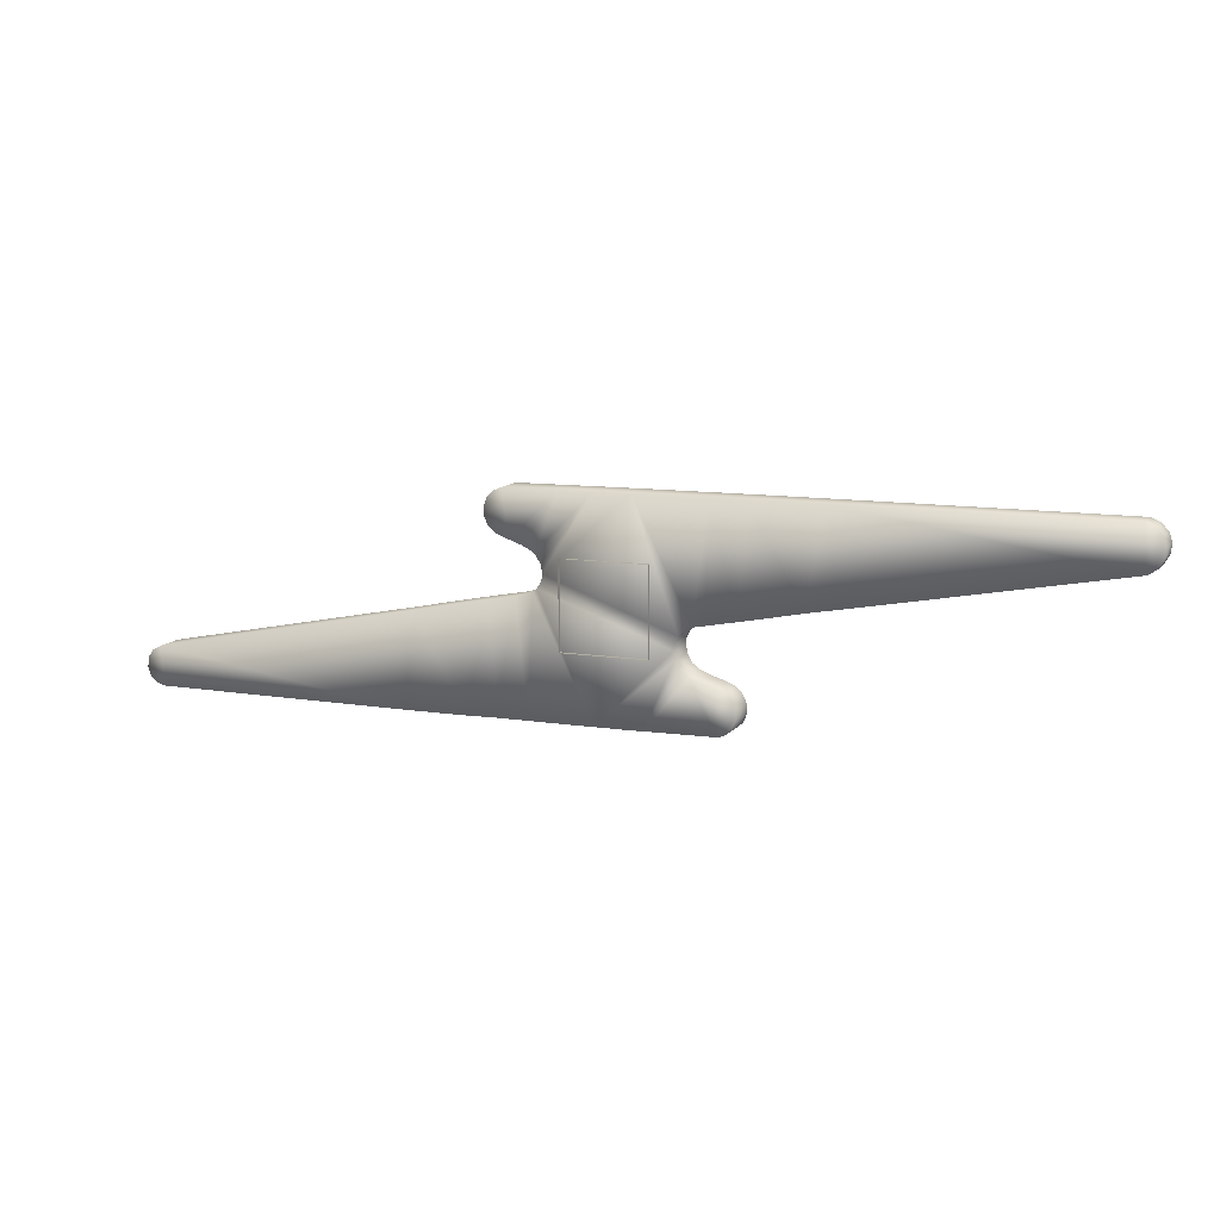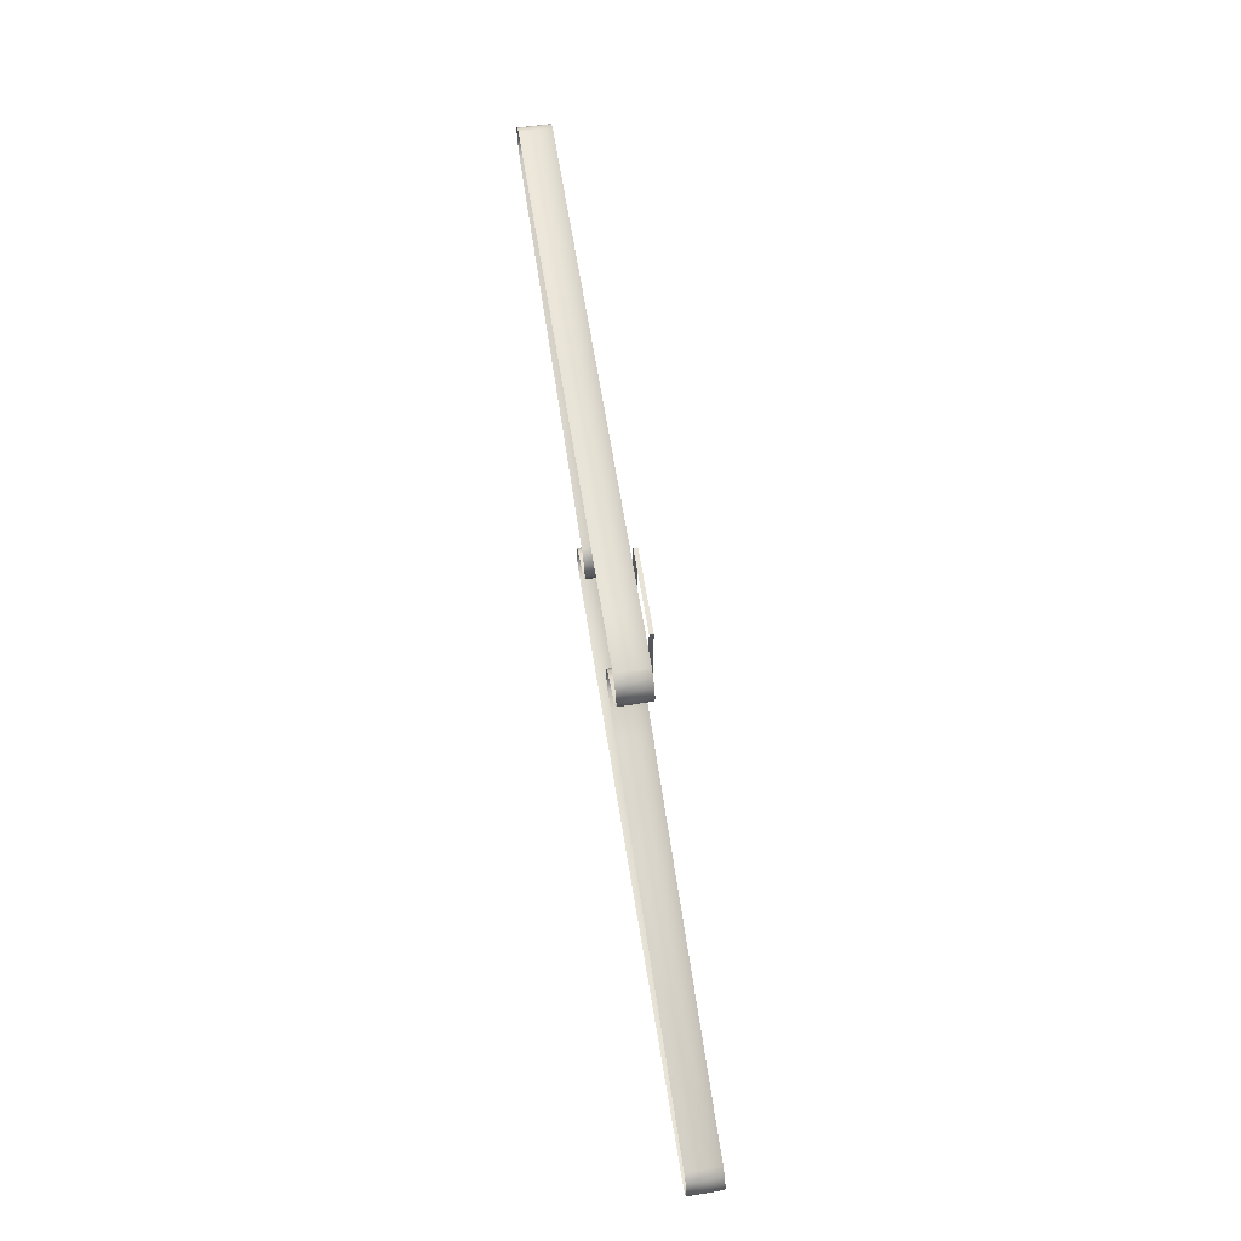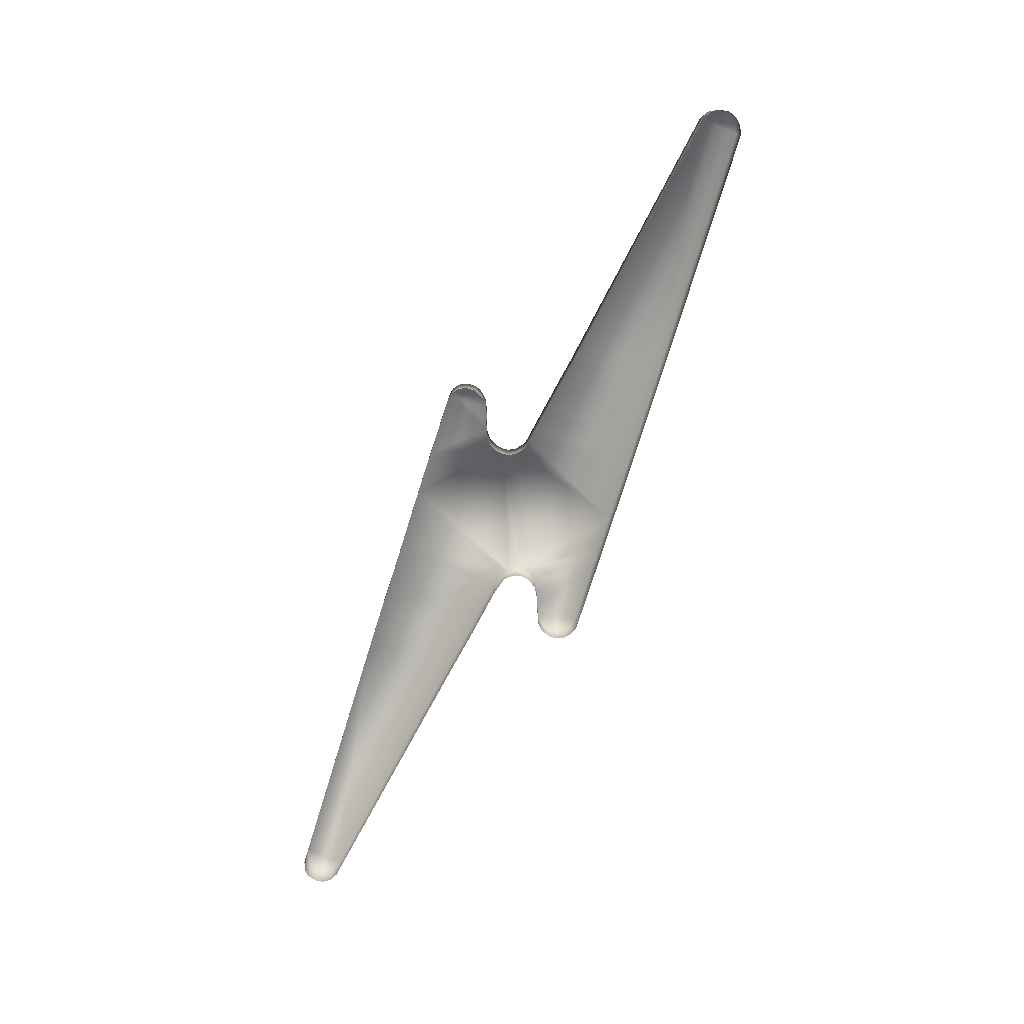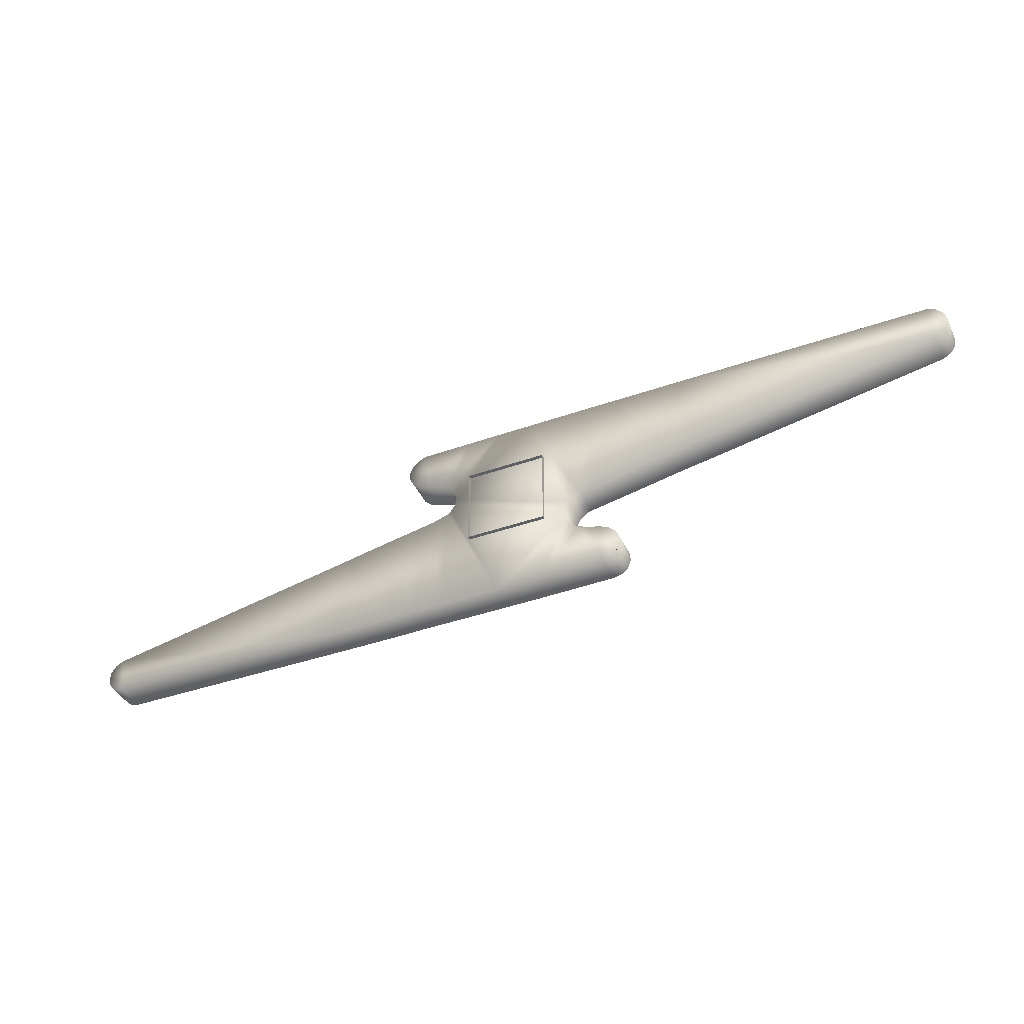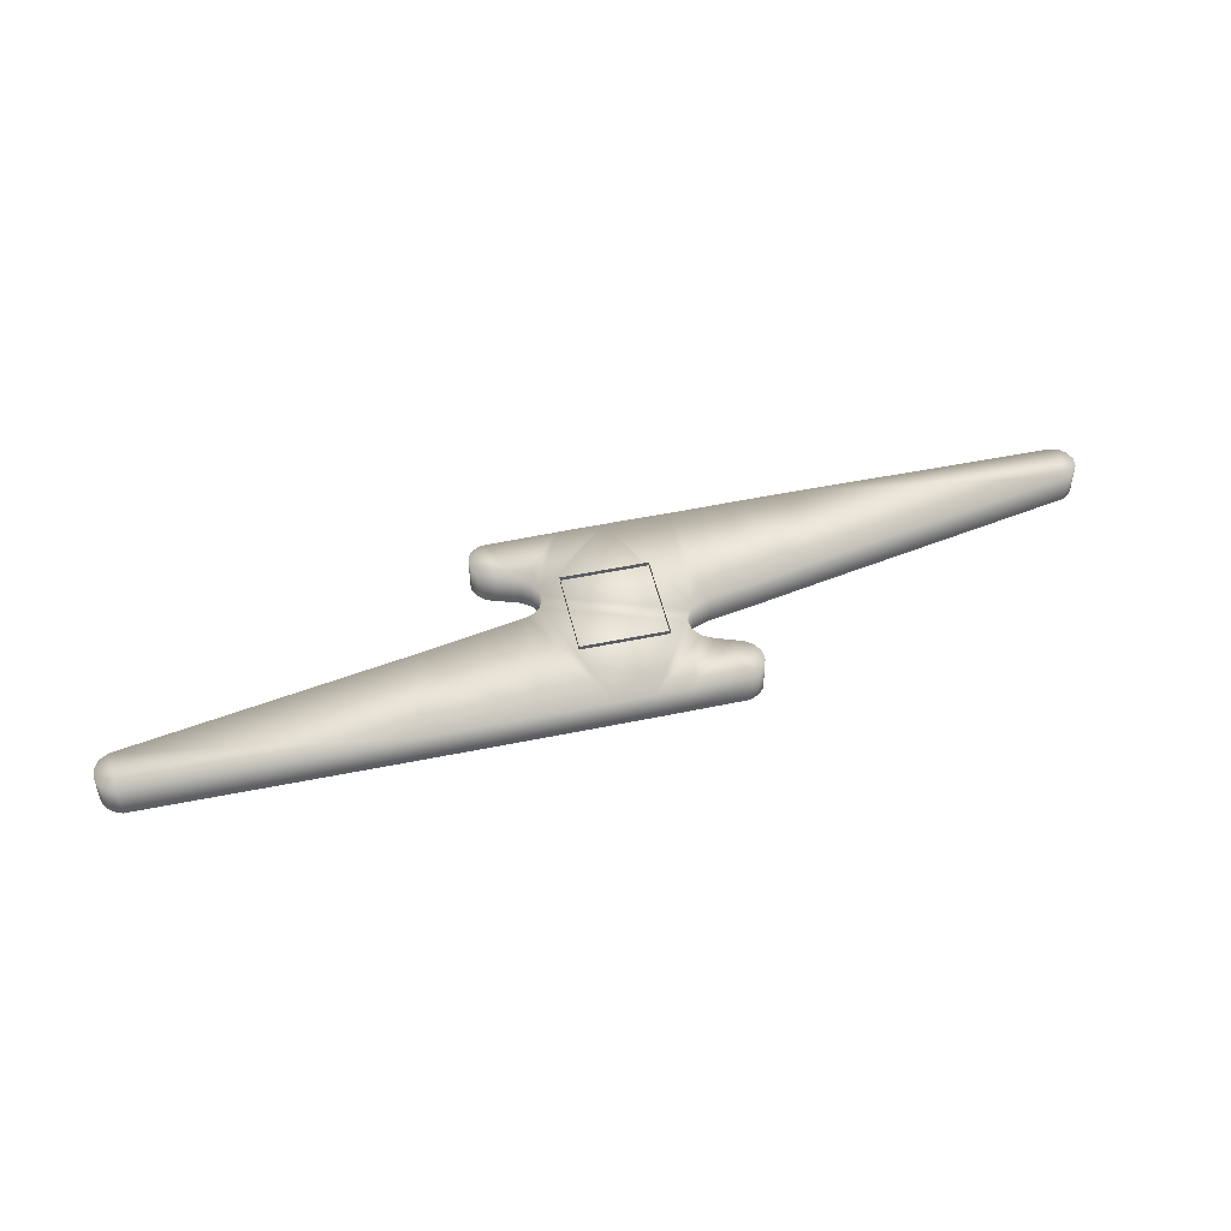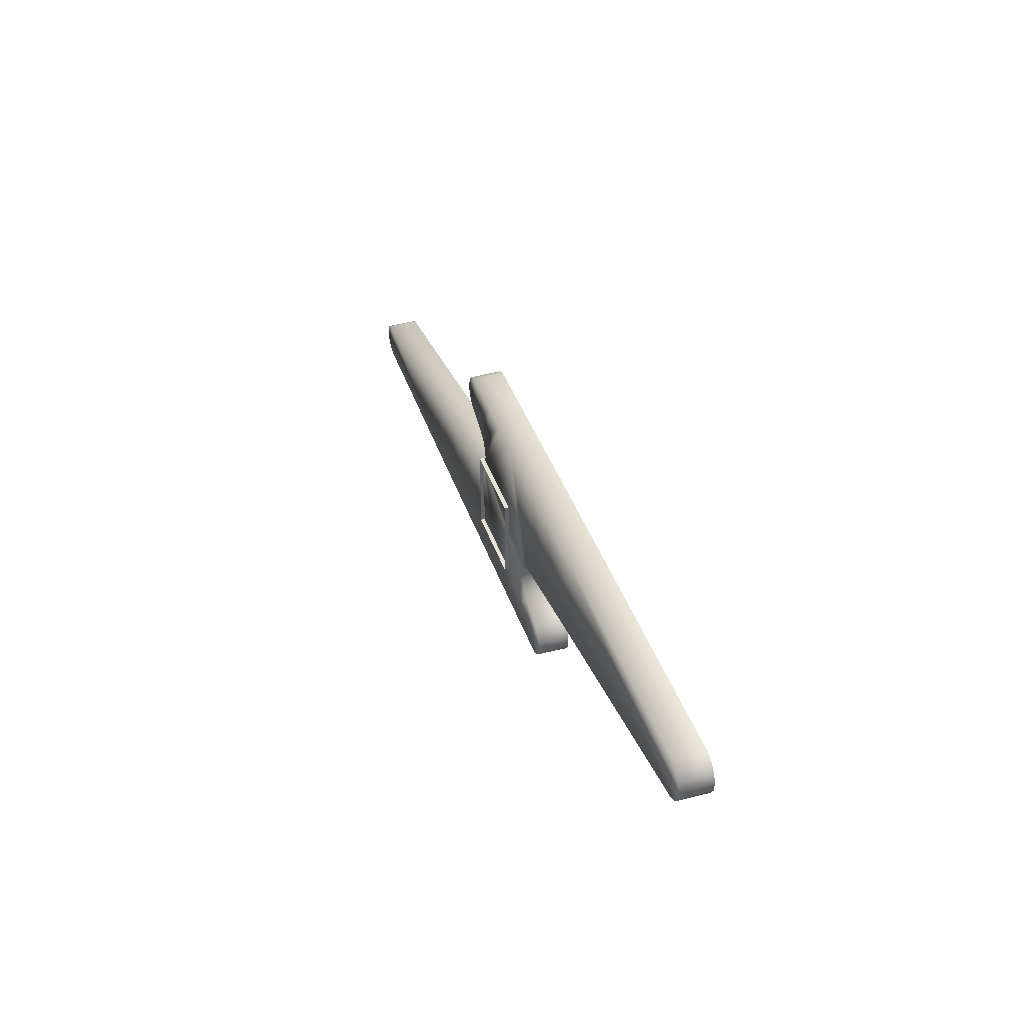
<metadata>
{"format":"obj","ext":"obj","renderer":"f3d","projection":"perspective","resolution":1024,"background":"white","views":[{"elev":10.7,"azim":21.9,"up":"+Y"},{"elev":62.7,"azim":-99.0,"up":"+Y"},{"elev":-76.6,"azim":72.6,"up":"+Z"},{"elev":-40.2,"azim":23.6,"up":"+Y"},{"elev":49.8,"azim":167.1,"up":"+Z"},{"elev":40.5,"azim":72.0,"up":"+Y"}]}
</metadata>
<code>
o p22a
v 15.99 -16.34 5.143
v 5.19 -16.49 5.147
v 5.191 -16.55 0.1411
v 16 -16.4 0.1405
v 18.75 -13.93 5.143
v 18.8 -13.94 0.1399
v 18.82 -12.54 0.1396
v 18.77 -12.55 5.141
v 18.8 -13.25 5.147
v 17.28 -16.05 0.1405
v 17.26 -16 5.139
v 16.63 -16.22 5.146
v 74.89 13.32 0.1411
v 74.42 14.72 0.1411
v 74.37 14.69 5.137
v 74.84 13.31 5.137
v 74 10.57 0.1411
v 74.74 11.84 0.1411
v 74.69 11.86 5.137
v 73.96 10.61 5.136
v 3.536 16.59 5.147
v -9.714 4.656 5.155
v 10.44 -2.665 5.157
v 11.65 -1.596 5.157
v 72.63 9.732 5.138
v 72.65 9.681 0.1411
v 18.14 -11.08 0.1401
v 17.1 -10.09 0.1411
v 17.07 -10.14 5.139
v 18.1 -11.11 5.141
v 18.52 -11.82 5.146
v 18.27 -15.17 5.138
v 18.31 -15.2 0.1404
v 18.57 -14.57 5.146
v 10.8 -7.362 0.1411
v 10.06 -6.04 0.1411
v 9.993 -6.064 5.156
v 10.74 -7.413 5.158
v 9.858 -3.833 5.157
v -9.864 3.6 5.159
v 73.42 15.76 0.1411
v 73.38 15.72 5.138
v -18.62 13.75 5.138
v -18.68 13.76 0.1411
v -18.64 12.36 0.1408
v -18.59 12.37 5.139
v -15.88 16.53 5.138
v -15.89 16.58 0.1411
v -17.24 16 0.1411
v -17.21 15.95 5.138
v -75.21 -13.8 0.1411
v -74.73 -15.21 0.1411
v -74.69 -15.18 5.135
v -75.15 -13.79 5.137
v -74.23 -11.12 0.1411
v -75.05 -12.32 0.1411
v -75 -12.33 5.136
v -74.2 -11.16 5.137
v -10.65 2.585 0.1411
v -11.19 2.029 0.1411
v -11.15 1.964 5.159
v -10.59 2.542 5.151
v -72.95 -10.44 5.139
v -72.97 -10.39 0.1411
v -17.98 10.94 0.1408
v -17.01 10.05 0.1411
v -16.98 10.1 5.139
v -17.94 10.97 5.139
v -18.3 11.7 5.147
v -18.15 14.99 5.138
v -18.19 15.02 0.1411
v -10.96 7.457 0.1411
v -10.02 6.049 0.1411
v -9.948 6.077 5.158
v -10.91 7.514 5.159
v -9.786 4.655 0.1411
v 14.6 16.59 5.147
v 9.069 16.59 5.147
v 12.48 -1.315 5.151
v 14.41 -0.9503 5.147
v -73.65 -16.18 0.1411
v -73.62 -16.13 5.137
v -2.19 -16.6 0.1411
v 2.715 -16.59 0.1411
v 2.715 -16.52 5.147
v -2.19 -16.54 5.147
v 25.67 16.57 5.147
v 31.2 16.55 5.147
v 31.2 16.62 0.1411
v 25.67 16.63 0.1411
v 20.14 16.59 5.147
v 20.14 16.65 0.1411
v 14.6 16.66 0.1411
v 9.069 16.66 0.1411
v 3.536 16.65 0.1411
v -7.251 16.56 5.147
v -1.998 16.59 5.147
v -1.998 16.65 0.1411
v -7.317 16.63 0.1411
v 19.02 -0.08304 5.147
v 14.43 -1.013 0.1411
v 19.03 -0.1455 0.1411
v 23.62 0.8153 5.147
v 23.64 0.7529 0.1411
v 28.23 1.732 5.147
v 28.24 1.669 0.1411
v 32.83 2.55 5.147
v 32.84 2.487 0.1411
v -26.78 -16.66 5.147
v -31.7 -16.67 5.147
v -31.7 -16.73 0.1411
v -26.78 -16.72 0.1411
v -21.86 -16.65 5.147
v -21.86 -16.71 0.1411
v -16.94 -16.56 5.147
v -16.94 -16.62 0.1411
v -12.03 -16.55 5.147
v -12.03 -16.61 0.1411
v -7.124 -16.56 5.147
v -7.124 -16.62 0.1411
v -17.85 0.3195 5.147
v -13.91 1.05 5.15
v -13.93 1.115 0.1411
v -17.86 0.3822 0.1411
v -21.8 -0.4169 5.147
v -21.81 -0.3546 0.1411
v -25.74 -1.202 5.147
v -25.76 -1.14 0.1411
v -29.69 -2.011 5.147
v -29.7 -1.948 0.1411
v -33.64 -2.797 5.147
v -33.65 -2.734 0.1411
v 72 16.35 5.137
v 72.01 16.41 0.1411
v -9.935 3.628 0.1411
v 9.779 -4.777 5.153
v 9.85 -4.775 0.1411
v 9.93 -3.853 0.1411
v 12.1 -8.367 5.153
v 13.85 -9.025 5.149
v 15.72 -9.563 5.144
v -14.84 9.239 5.146
v -12.73 8.515 5.151
v 12.49 -1.38 0.1411
v -72.24 -16.53 5.14
v 10.5 -2.71 0.1411
v -72.25 -16.59 0.1411
v 15.74 -9.505 0.1411
v 13.87 -8.963 0.1411
v 12.13 -8.305 0.1411
v 11.69 -1.66 0.1411
v -14.86 9.18 0.1411
v -12.76 8.453 0.1411
v -6.471 7.284 6.433
v -6.471 -5.949 6.433
v -6.471 -5.949 7.092
v -6.471 7.284 7.092
v -6.471 -5.949 6.433
v 6.761 -5.949 6.433
v 6.761 -5.949 7.092
v -6.471 -5.949 7.092
v 6.761 -5.949 6.433
v 6.761 7.284 6.433
v 6.761 7.284 7.092
v 6.761 -5.949 7.092
v 6.761 7.284 6.433
v -6.471 7.284 6.433
v -6.471 7.284 7.092
v 6.761 7.284 7.092
f 156 155 154
f 157 156 154
f 3 2 1
f 4 3 1
f 3 84 2
f 10 4 1
f 84 85 2
f 85 84 83
f 11 10 1
f 33 10 11
f 86 85 83
f 32 33 11
f 6 33 32
f 34 32 11
f 5 6 32
f 34 5 32
f 7 6 5
f 12 34 11
f 34 12 5
f 12 11 1
f 5 12 9
f 1 9 12
f 8 7 5
f 9 8 5
f 8 31 7
f 9 31 8
f 31 30 7
f 31 9 30
f 9 1 30
f 30 27 7
f 30 29 27
f 29 30 1
f 29 28 27
f 28 29 148
f 29 1 141
f 29 141 148
f 141 140 148
f 141 1 140
f 140 149 148
f 140 1 139
f 140 139 149
f 2 139 1
f 139 150 149
f 139 38 150
f 139 2 38
f 38 35 150
f 37 38 2
f 38 37 35
f 85 37 2
f 37 36 35
f 85 86 37
f 37 136 36
f 86 136 37
f 136 137 36
f 138 137 136
f 39 138 136
f 146 138 39
f 136 86 62
f 23 146 39
f 62 40 136
f 40 39 136
f 146 23 24
f 151 146 24
f 22 23 39
f 40 22 39
f 24 23 21
f 23 22 21
f 151 24 79
f 79 24 21
f 144 151 79
f 62 59 40
f 144 79 80
f 59 135 40
f 40 135 22
f 101 144 80
f 135 76 22
f 22 76 73
f 62 61 59
f 86 61 62
f 61 60 59
f 74 22 73
f 74 73 72
f 60 61 122
f 123 60 122
f 75 74 72
f 75 72 153
f 74 97 22
f 97 74 75
f 97 21 22
f 143 75 153
f 143 153 152
f 96 97 75
f 143 96 75
f 95 21 97
f 98 95 97
f 98 97 96
f 95 94 21
f 99 98 96
f 94 78 21
f 78 79 21
f 94 93 78
f 79 78 77
f 93 77 78
f 80 79 77
f 93 92 77
f 80 77 100
f 101 80 100
f 102 101 100
f 92 91 77
f 77 91 100
f 92 90 91
f 102 100 103
f 100 91 103
f 104 102 103
f 90 87 91
f 90 89 87
f 103 91 105
f 104 103 105
f 91 87 105
f 106 104 105
f 89 88 87
f 105 87 88
f 89 134 88
f 106 105 107
f 107 105 88
f 108 106 107
f 134 133 88
f 133 134 41
f 107 88 25
f 108 107 25
f 88 133 25
f 26 108 25
f 42 133 41
f 25 133 42
f 42 41 14
f 17 26 25
f 15 42 14
f 15 14 13
f 25 42 20
f 42 15 20
f 20 17 25
f 16 15 13
f 15 16 20
f 16 13 19
f 16 19 20
f 20 19 17
f 13 18 19
f 19 18 17
f 96 143 142
f 142 143 152
f 47 96 142
f 99 96 47
f 48 99 47
f 67 142 152
f 67 47 142
f 66 67 152
f 49 48 47
f 67 66 65
f 50 49 47
f 71 49 50
f 68 67 65
f 68 65 45
f 70 71 50
f 44 71 70
f 68 69 67
f 69 47 67
f 69 68 45
f 50 47 43
f 70 50 43
f 47 69 43
f 43 44 70
f 45 44 43
f 69 46 43
f 46 45 43
f 46 69 45
f 53 52 51
f 53 82 52
f 82 81 52
f 54 53 51
f 82 145 81
f 82 53 145
f 53 54 145
f 145 147 81
f 54 51 57
f 54 57 145
f 51 56 57
f 57 56 55
f 57 58 145
f 58 57 55
f 147 145 110
f 58 55 63
f 58 63 145
f 145 63 110
f 55 64 63
f 111 147 110
f 64 132 63
f 111 110 109
f 132 131 63
f 63 131 110
f 112 111 109
f 132 130 131
f 110 131 129
f 130 129 131
f 109 110 129
f 130 128 129
f 112 109 113
f 109 129 113
f 114 112 113
f 128 127 129
f 129 127 113
f 128 126 127
f 126 125 127
f 125 113 127
f 126 124 125
f 114 113 115
f 124 121 125
f 125 121 113
f 121 115 113
f 124 123 121
f 116 114 115
f 123 122 121
f 121 122 115
f 116 115 117
f 122 117 115
f 118 116 117
f 122 61 117
f 118 117 119
f 61 119 117
f 120 118 119
f 86 119 61
f 120 119 83
f 119 86 83
f 160 159 158
f 161 160 158
f 164 163 162
f 165 164 162
f 168 167 166
f 169 168 166

</code>
